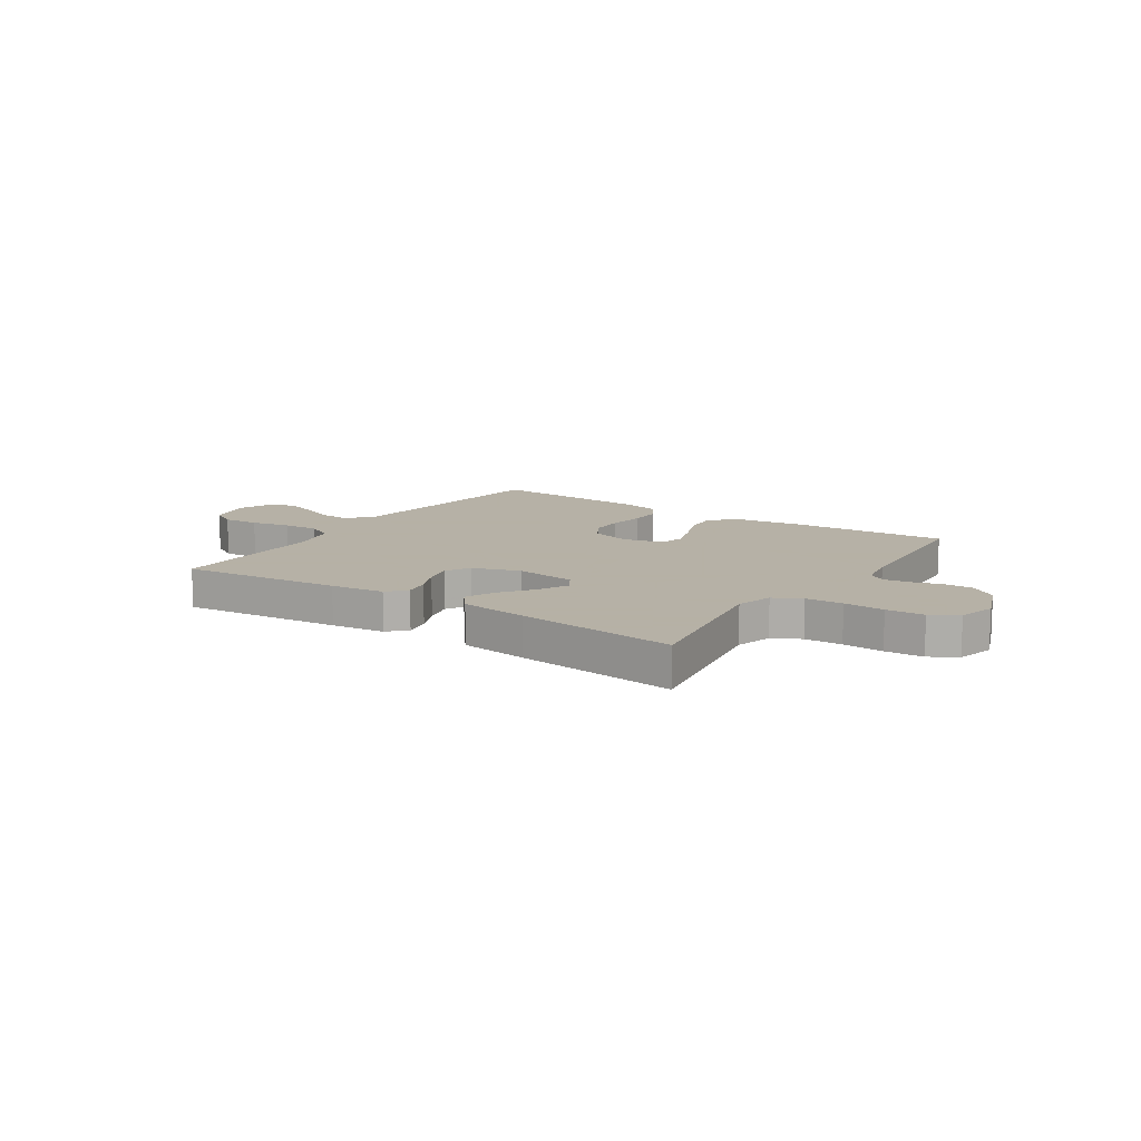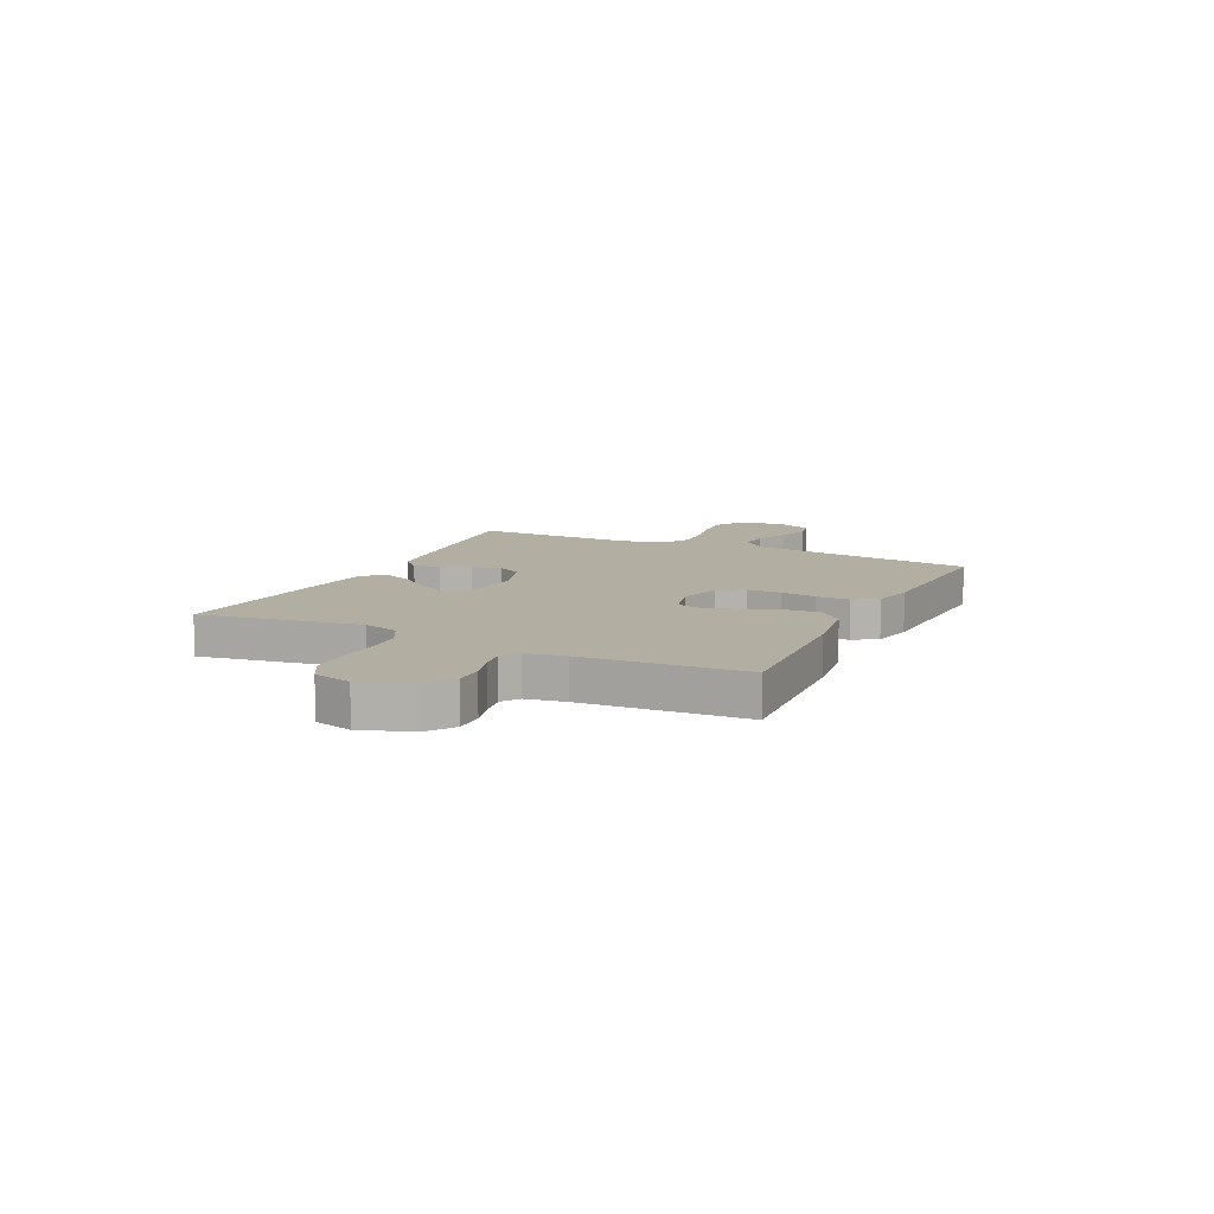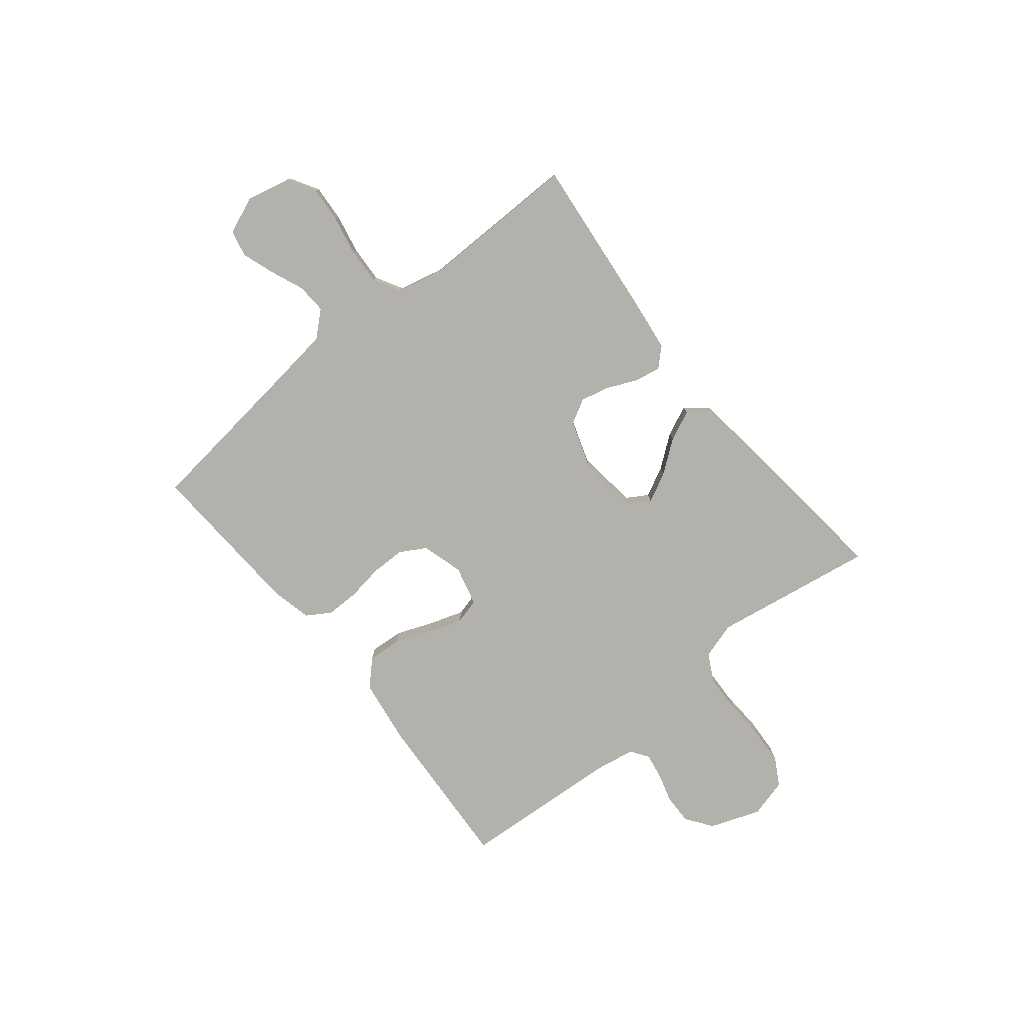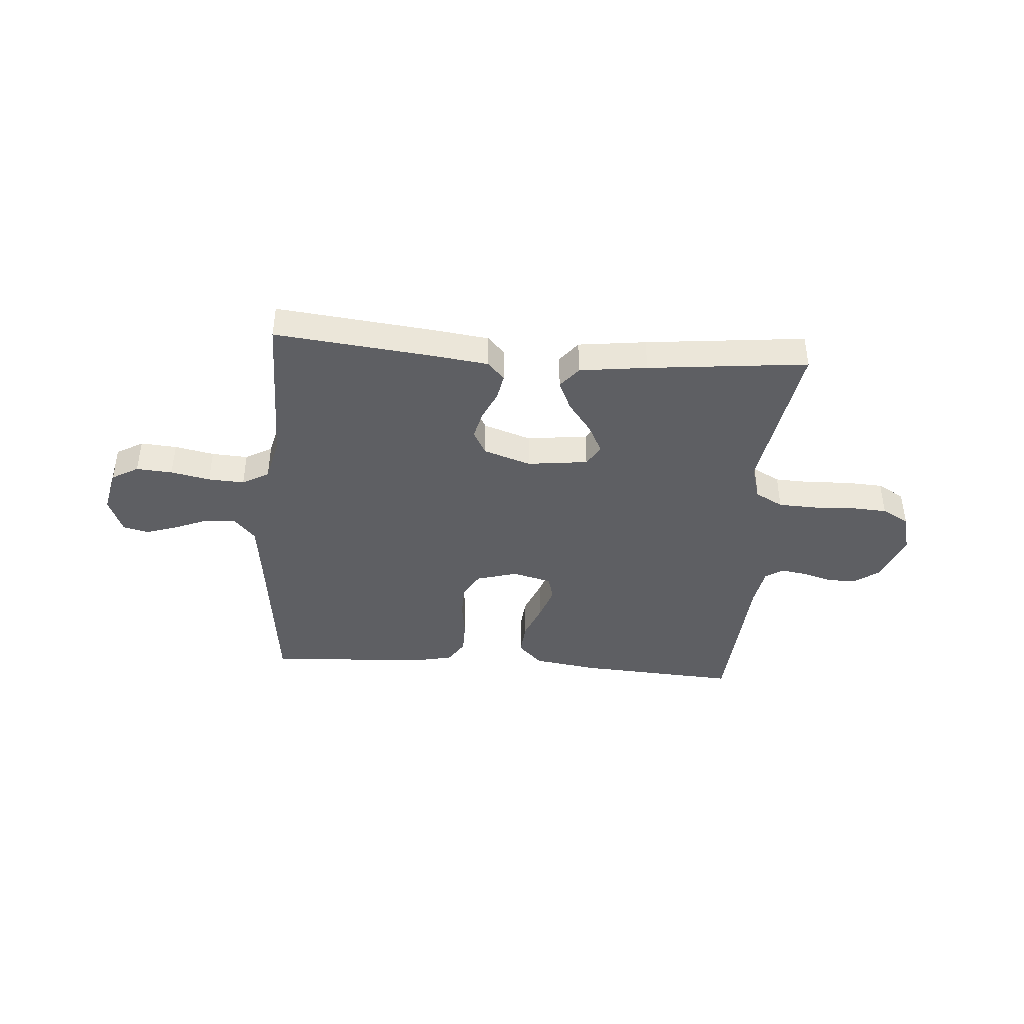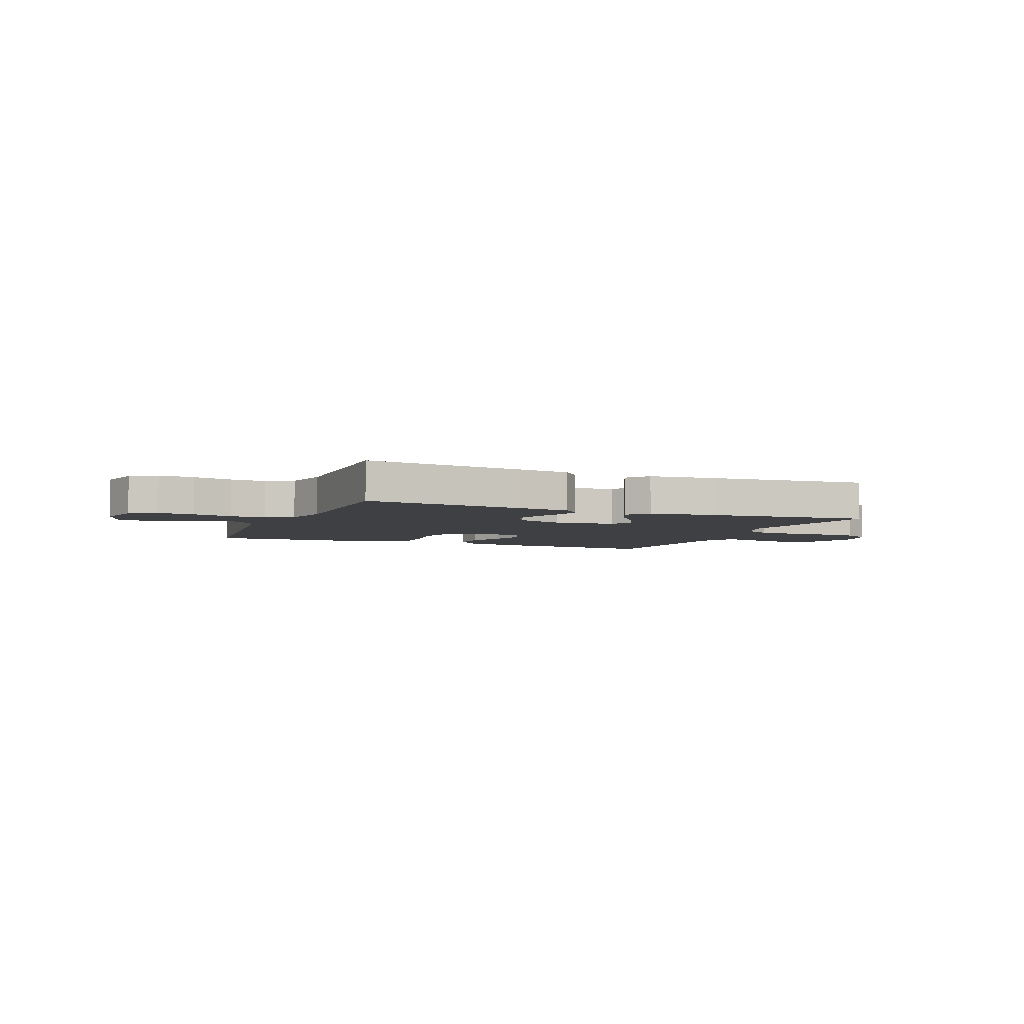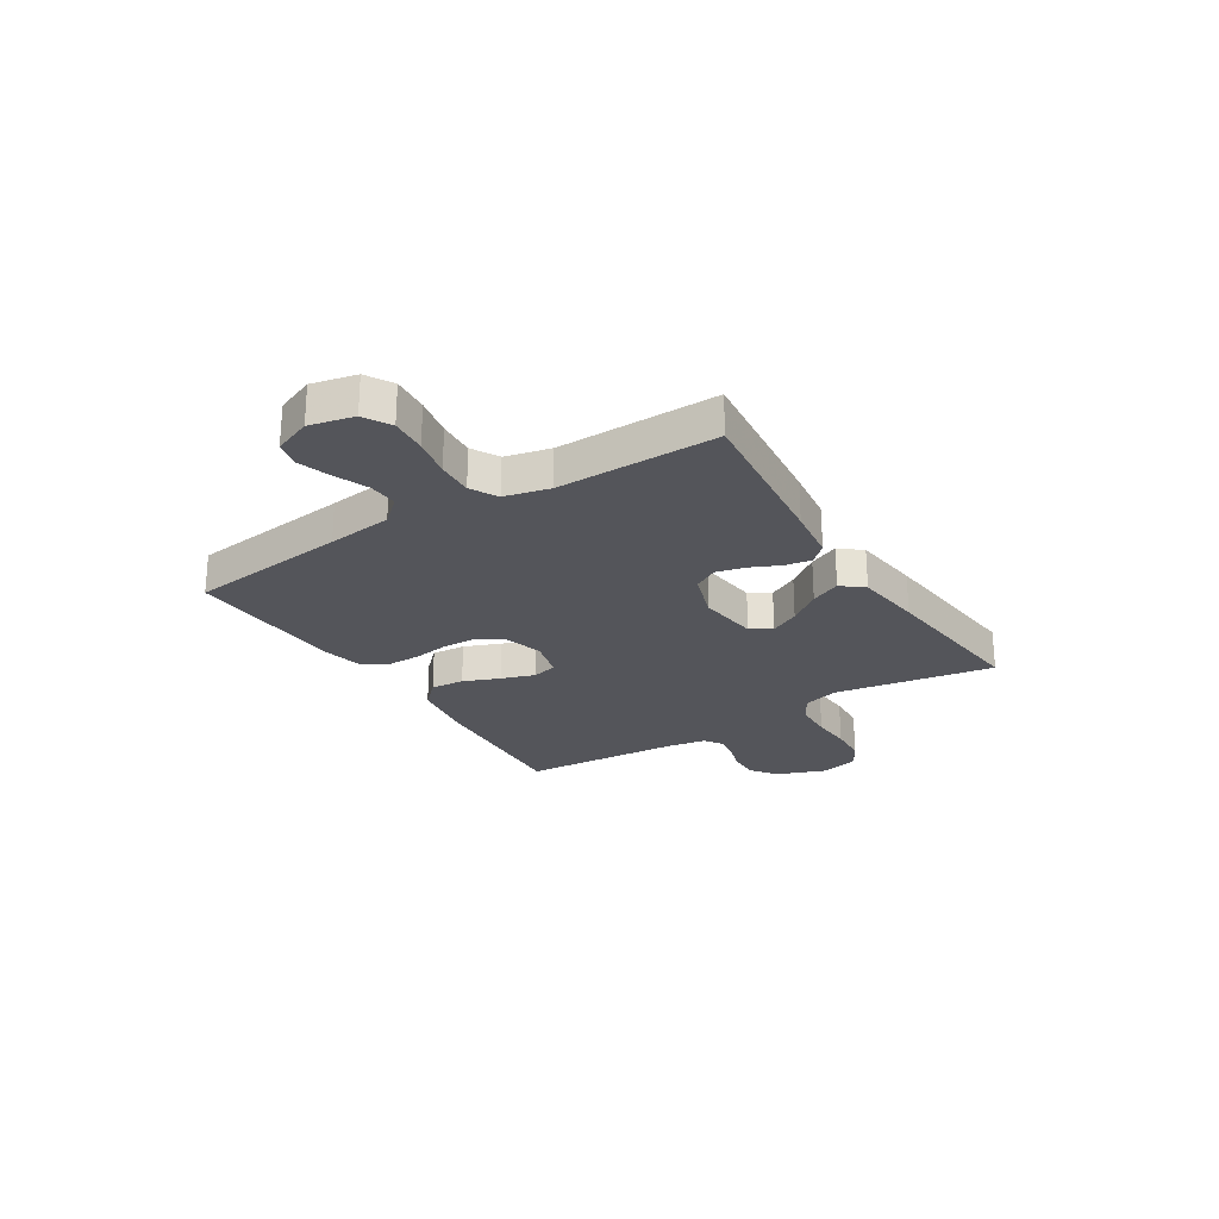
<metadata>
{"format":"obj","ext":"obj","renderer":"f3d","projection":"perspective","resolution":1024,"background":"white","views":[{"elev":12.1,"azim":33.7,"up":"+Y"},{"elev":10.8,"azim":115.9,"up":"+Y"},{"elev":-79.1,"azim":-50.9,"up":"+Y"},{"elev":-41.3,"azim":-4.4,"up":"+Y"},{"elev":-4.8,"azim":-22.6,"up":"+Y"},{"elev":-25.0,"azim":-57.9,"up":"+Y"}]}
</metadata>
<code>
v 0.5 0.07 -0.5
v 0.2 0.07 -0.482
v 0.078 0.07 -0.464
v 0.033 0.07 -0.419
v 0.038 0.07 -0.356
v 0.065 0.07 -0.288
v 0.086 0.07 -0.225
v 0.074 0.07 -0.178
v 0 0.07 -0.159
v -0.077 0.07 -0.181
v -0.105 0.07 -0.229
v -0.106 0.07 -0.292
v -0.096 0.07 -0.36
v -0.096 0.07 -0.422
v -0.124 0.07 -0.467
v -0.2 0.07 -0.484
v -0.5 0.07 -0.5
v -0.535 0.07 -0.2
v -0.55 0.07 -0.078
v -0.591 0.07 -0.032
v -0.647 0.07 -0.035
v -0.71 0.07 -0.061
v -0.77 0.07 -0.081
v -0.819 0.07 -0.07
v -0.847 0.07 0
v -0.828 0.07 0.083
v -0.778 0.07 0.112
v -0.71 0.07 0.107
v -0.636 0.07 0.092
v -0.568 0.07 0.088
v -0.518 0.07 0.116
v -0.498 0.07 0.2
v -0.5 0.07 0.5
v -0.2 0.07 0.468
v -0.099 0.07 0.455
v -0.067 0.07 0.421
v -0.076 0.07 0.372
v -0.101 0.07 0.317
v -0.114 0.07 0.263
v -0.089 0.07 0.217
v 0 0.07 0.187
v 0.114 0.07 0.201
v 0.138 0.07 0.24
v 0.11 0.07 0.295
v 0.065 0.07 0.355
v 0.04 0.07 0.411
v 0.073 0.07 0.452
v 0.2 0.07 0.468
v 0.5 0.07 0.5
v 0.45 0.07 0.2
v 0.47 0.07 0.132
v 0.522 0.07 0.104
v 0.592 0.07 0.101
v 0.668 0.07 0.105
v 0.739 0.07 0.101
v 0.79 0.07 0.072
v 0.809 0.07 0
v 0.774 0.07 -0.094
v 0.725 0.07 -0.129
v 0.67 0.07 -0.128
v 0.615 0.07 -0.112
v 0.567 0.07 -0.104
v 0.534 0.07 -0.126
v 0.521 0.07 -0.2
v 0.5 0 -0.5
v 0.2 0 -0.482
v 0.078 0 -0.464
v 0.033 0 -0.419
v 0.038 0 -0.356
v 0.065 0 -0.288
v 0.086 0 -0.225
v 0.074 0 -0.178
v 0 0 -0.159
v -0.077 0 -0.181
v -0.105 0 -0.229
v -0.106 0 -0.292
v -0.096 0 -0.36
v -0.096 0 -0.422
v -0.124 0 -0.467
v -0.2 0 -0.484
v -0.5 0 -0.5
v -0.535 0 -0.2
v -0.55 0 -0.078
v -0.591 0 -0.032
v -0.647 0 -0.035
v -0.71 0 -0.061
v -0.77 0 -0.081
v -0.819 0 -0.07
v -0.847 0 0
v -0.828 0 0.083
v -0.778 0 0.112
v -0.71 0 0.107
v -0.636 0 0.092
v -0.568 0 0.088
v -0.518 0 0.116
v -0.498 0 0.2
v -0.5 0 0.5
v -0.2 0 0.468
v -0.099 0 0.455
v -0.067 0 0.421
v -0.076 0 0.372
v -0.101 0 0.317
v -0.114 0 0.263
v -0.089 0 0.217
v 0 0 0.187
v 0.114 0 0.201
v 0.138 0 0.24
v 0.11 0 0.295
v 0.065 0 0.355
v 0.04 0 0.411
v 0.073 0 0.452
v 0.2 0 0.468
v 0.5 0 0.5
v 0.45 0 0.2
v 0.47 0 0.132
v 0.522 0 0.104
v 0.592 0 0.101
v 0.668 0 0.105
v 0.739 0 0.101
v 0.79 0 0.072
v 0.809 0 0
v 0.774 0 -0.094
v 0.725 0 -0.129
v 0.67 0 -0.128
v 0.615 0 -0.112
v 0.567 0 -0.104
v 0.534 0 -0.126
v 0.521 0 -0.2
f 59 60 61
f 58 59 61
f 57 58 61
f 56 57 61
f 55 56 61
f 54 55 61
f 53 54 61
f 52 53 61 62
f 51 52 62 63
f 48 49 50
f 47 48 50
f 46 47 50
f 45 46 50
f 44 45 50
f 51 63 64
f 50 51 64
f 44 50 64
f 43 44 64
f 36 37 38
f 35 36 38
f 34 35 38
f 33 34 38
f 32 33 38
f 31 32 38 39
f 30 31 39 40
f 27 28 29
f 26 27 29
f 25 26 29
f 24 25 29
f 23 24 29
f 22 23 29
f 21 22 29
f 20 21 29 30
f 30 40 41
f 20 30 41
f 19 20 41
f 16 17 18
f 15 16 18
f 14 15 18
f 13 14 18
f 12 13 18
f 11 12 18 19
f 4 5 6
f 3 4 6
f 2 3 6
f 1 2 6
f 64 1 6
f 64 6 7
f 64 7 8
f 43 64 8
f 42 43 8
f 19 41 42
f 11 19 42
f 10 11 42
f 9 10 42
f 8 9 42
f 125 124 123
f 125 123 122
f 125 122 121
f 125 121 120
f 125 120 119
f 125 119 118
f 125 118 117
f 126 125 117 116
f 127 126 116 115
f 114 113 112
f 114 112 111
f 114 111 110
f 114 110 109
f 114 109 108
f 128 127 115
f 128 115 114
f 128 114 108
f 128 108 107
f 102 101 100
f 102 100 99
f 102 99 98
f 102 98 97
f 102 97 96
f 103 102 96 95
f 104 103 95 94
f 93 92 91
f 93 91 90
f 93 90 89
f 93 89 88
f 93 88 87
f 93 87 86
f 93 86 85
f 94 93 85 84
f 105 104 94
f 105 94 84
f 105 84 83
f 82 81 80
f 82 80 79
f 82 79 78
f 82 78 77
f 82 77 76
f 83 82 76 75
f 70 69 68
f 70 68 67
f 70 67 66
f 70 66 65
f 70 65 128
f 71 70 128
f 72 71 128
f 72 128 107
f 72 107 106
f 106 105 83
f 106 83 75
f 106 75 74
f 106 74 73
f 106 73 72
f 1 65 66 2
f 2 66 67 3
f 3 67 68 4
f 4 68 69 5
f 5 69 70 6
f 6 70 71 7
f 7 71 72 8
f 8 72 73 9
f 9 73 74 10
f 10 74 75 11
f 11 75 76 12
f 12 76 77 13
f 13 77 78 14
f 14 78 79 15
f 15 79 80 16
f 16 80 81 17
f 17 81 82 18
f 18 82 83 19
f 19 83 84 20
f 20 84 85 21
f 21 85 86 22
f 22 86 87 23
f 23 87 88 24
f 24 88 89 25
f 25 89 90 26
f 26 90 91 27
f 27 91 92 28
f 28 92 93 29
f 29 93 94 30
f 30 94 95 31
f 31 95 96 32
f 32 96 97 33
f 33 97 98 34
f 34 98 99 35
f 35 99 100 36
f 36 100 101 37
f 37 101 102 38
f 38 102 103 39
f 39 103 104 40
f 40 104 105 41
f 41 105 106 42
f 42 106 107 43
f 43 107 108 44
f 44 108 109 45
f 45 109 110 46
f 46 110 111 47
f 47 111 112 48
f 48 112 113 49
f 49 113 114 50
f 50 114 115 51
f 51 115 116 52
f 52 116 117 53
f 53 117 118 54
f 54 118 119 55
f 55 119 120 56
f 56 120 121 57
f 57 121 122 58
f 58 122 123 59
f 59 123 124 60
f 60 124 125 61
f 61 125 126 62
f 62 126 127 63
f 63 127 128 64
f 64 128 65 1

</code>
